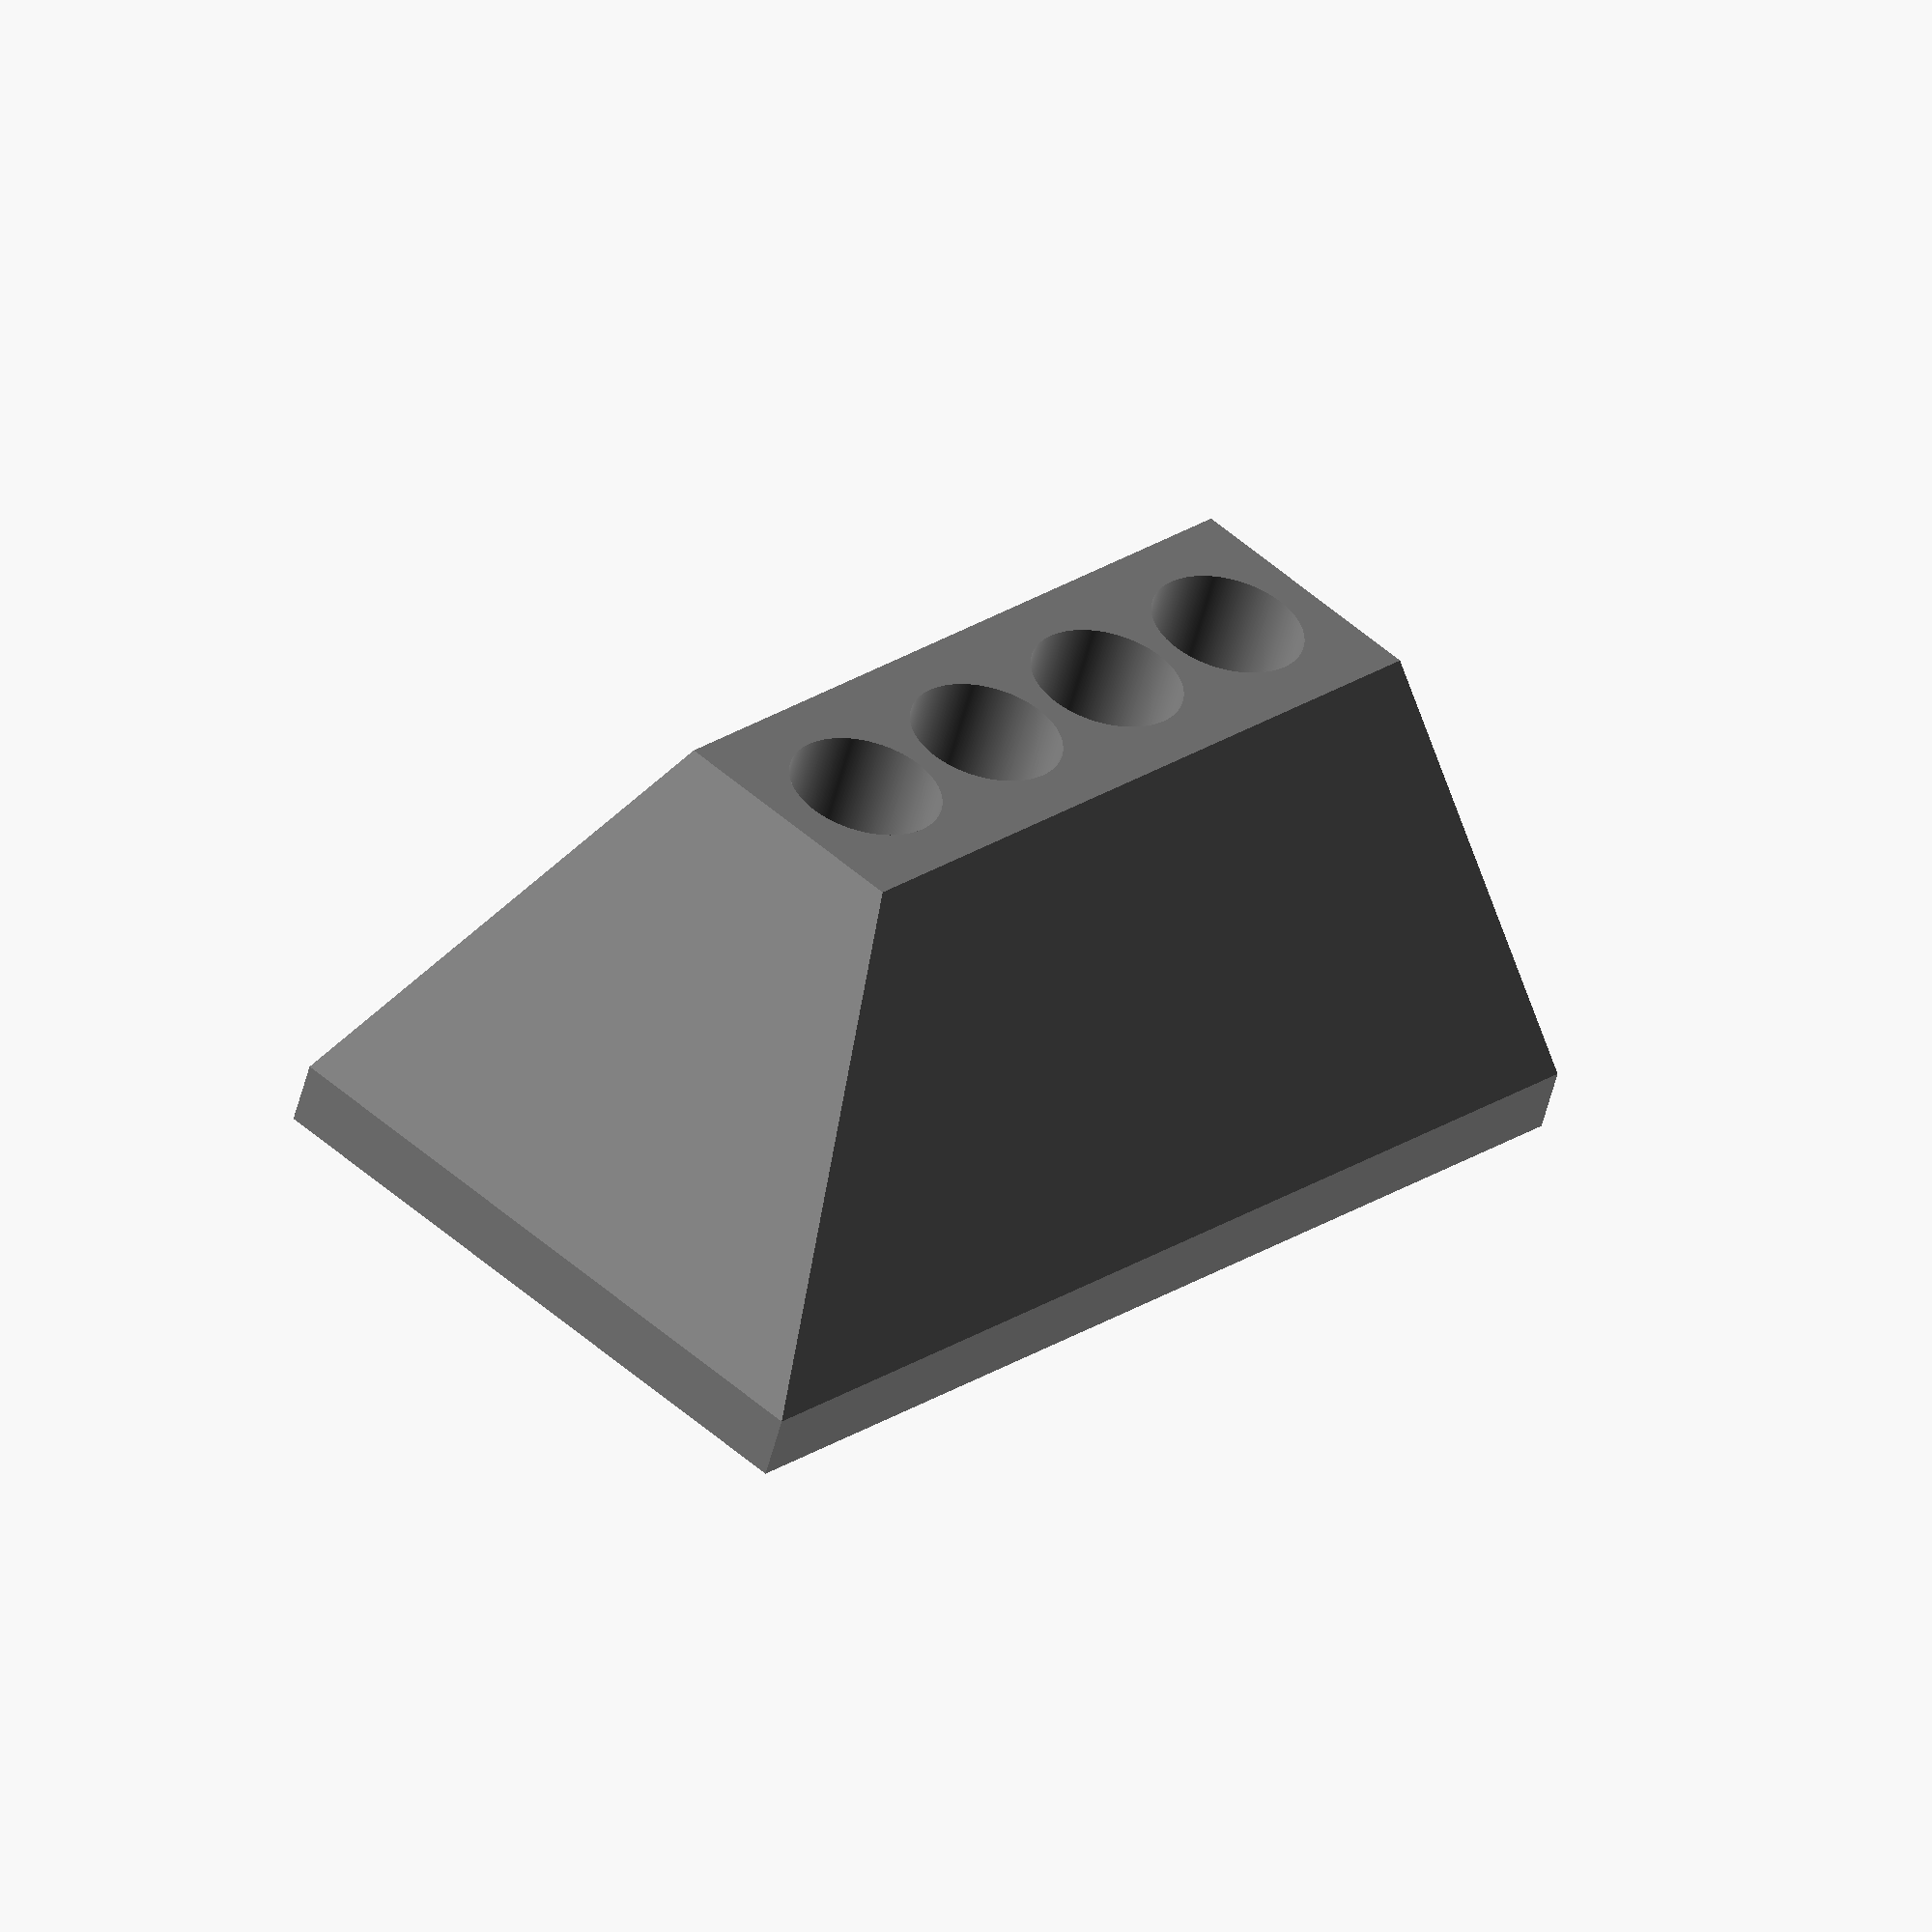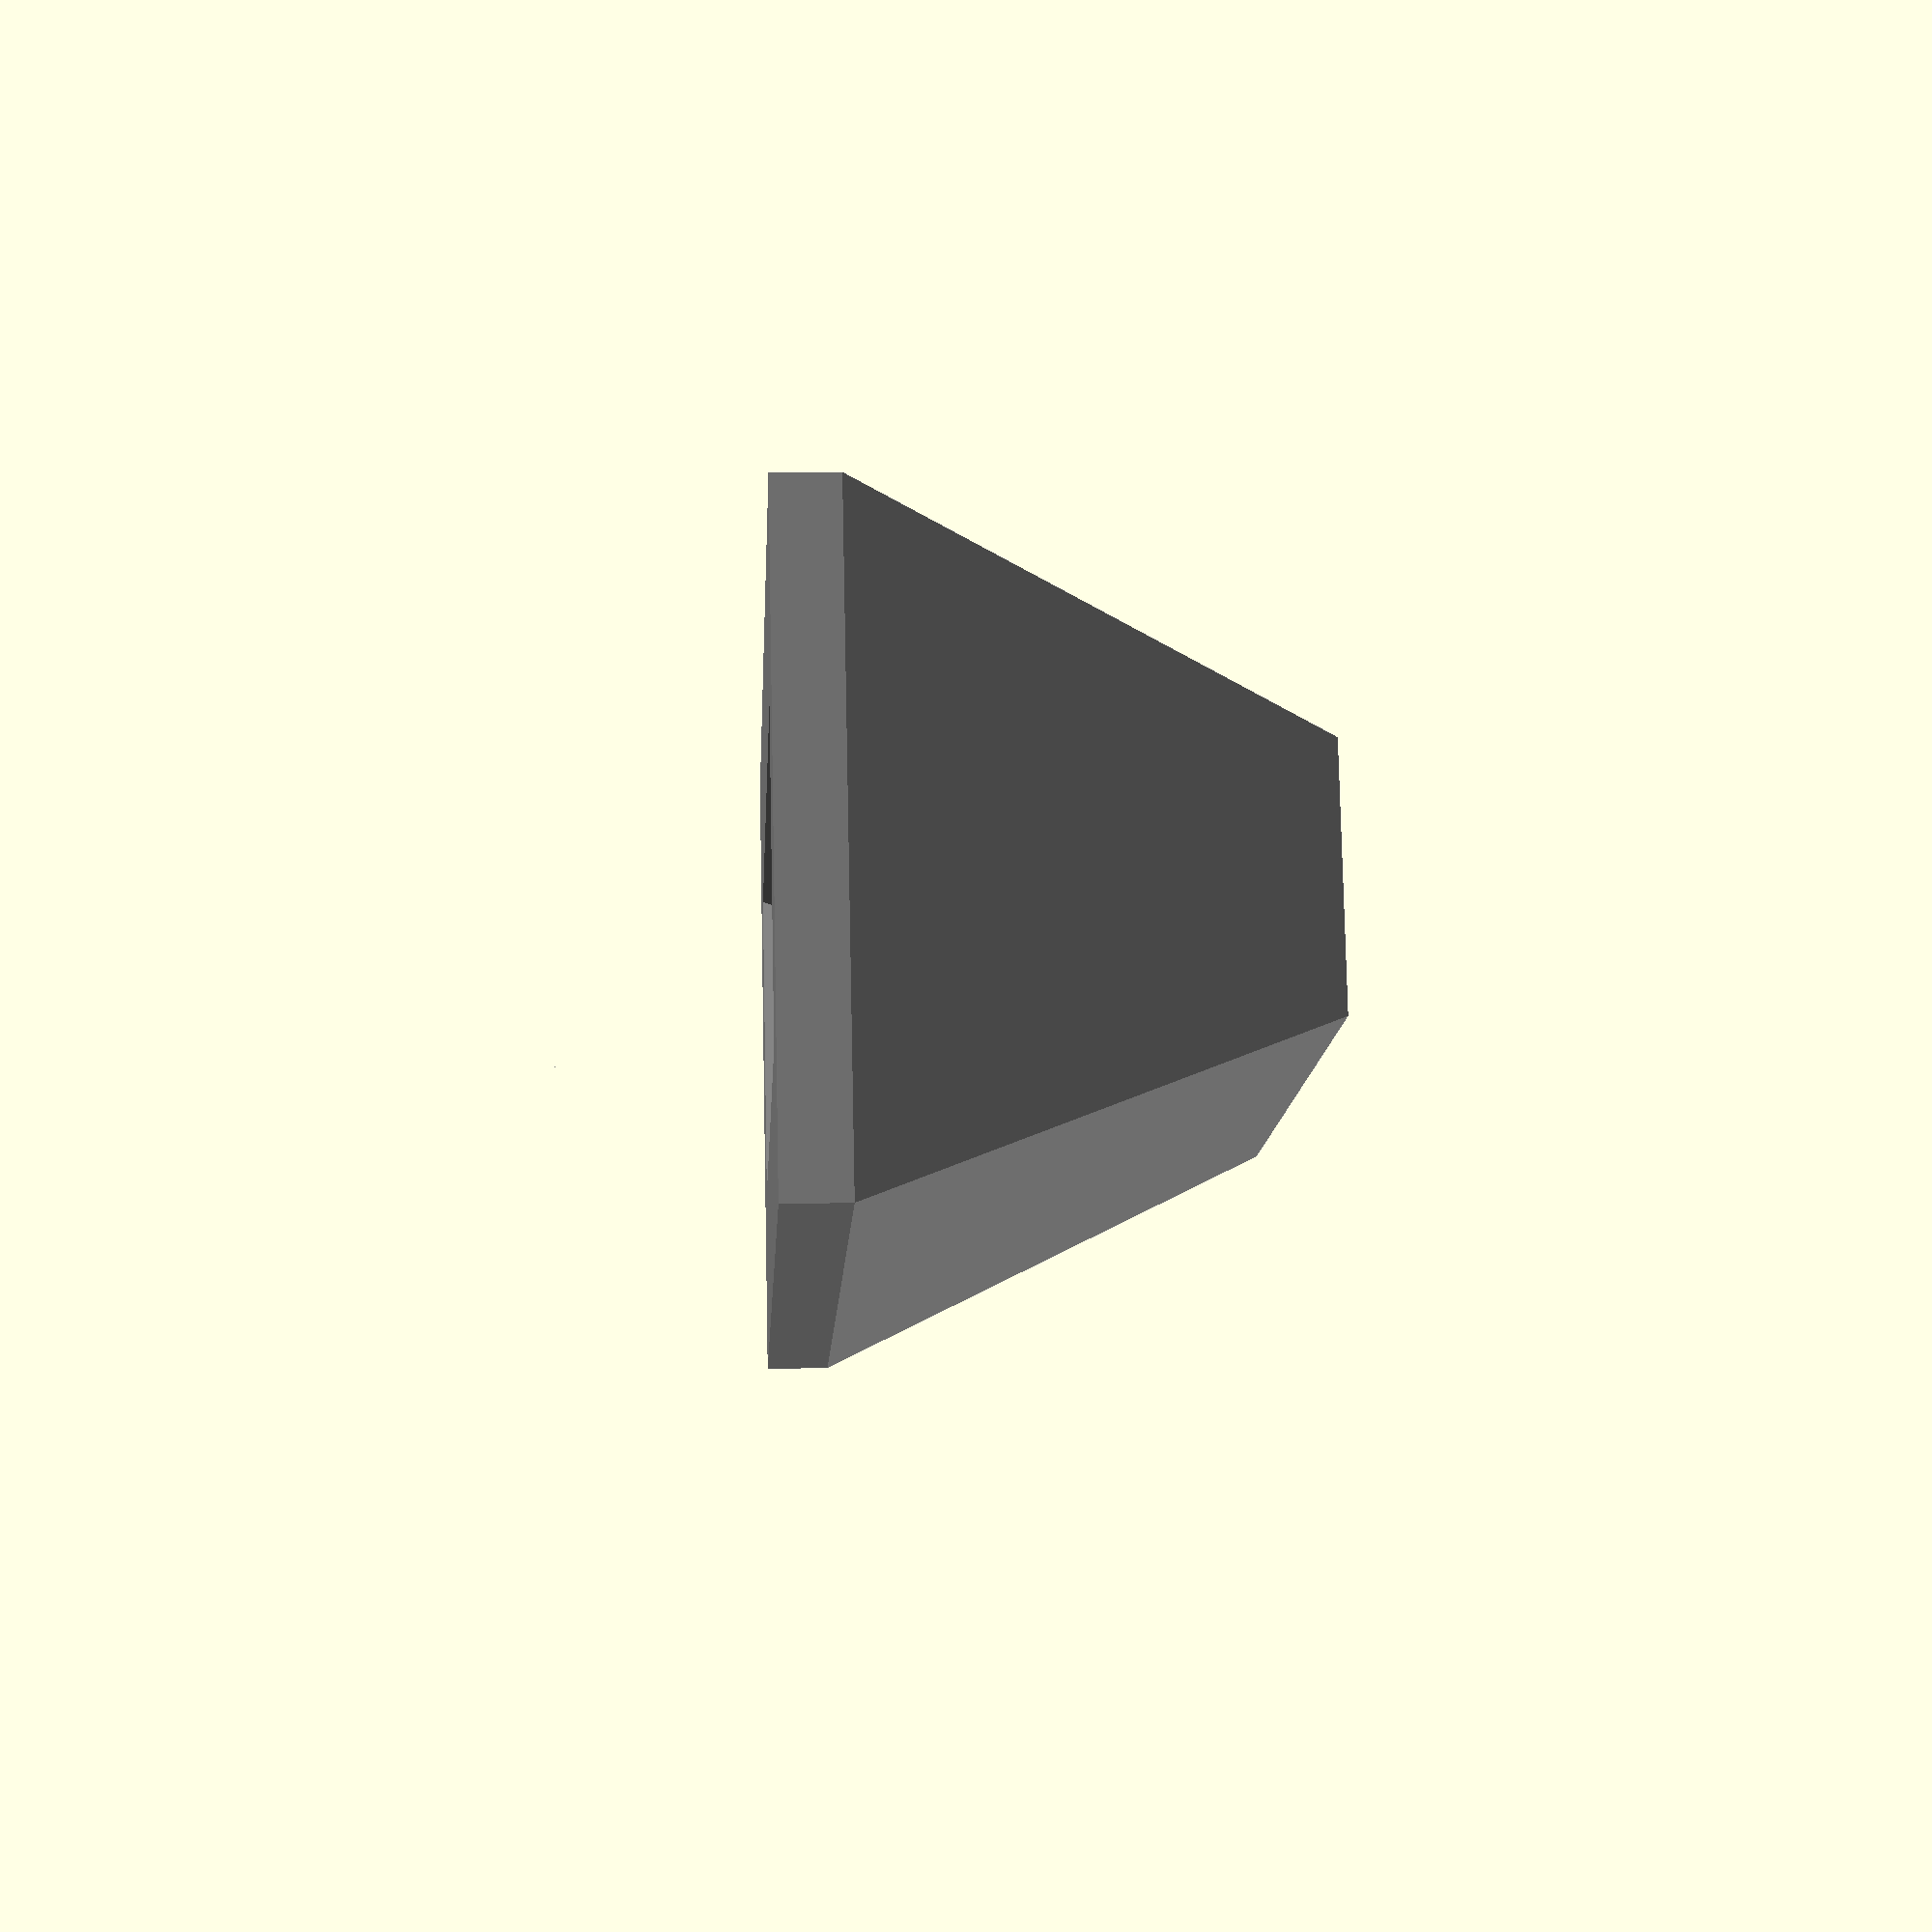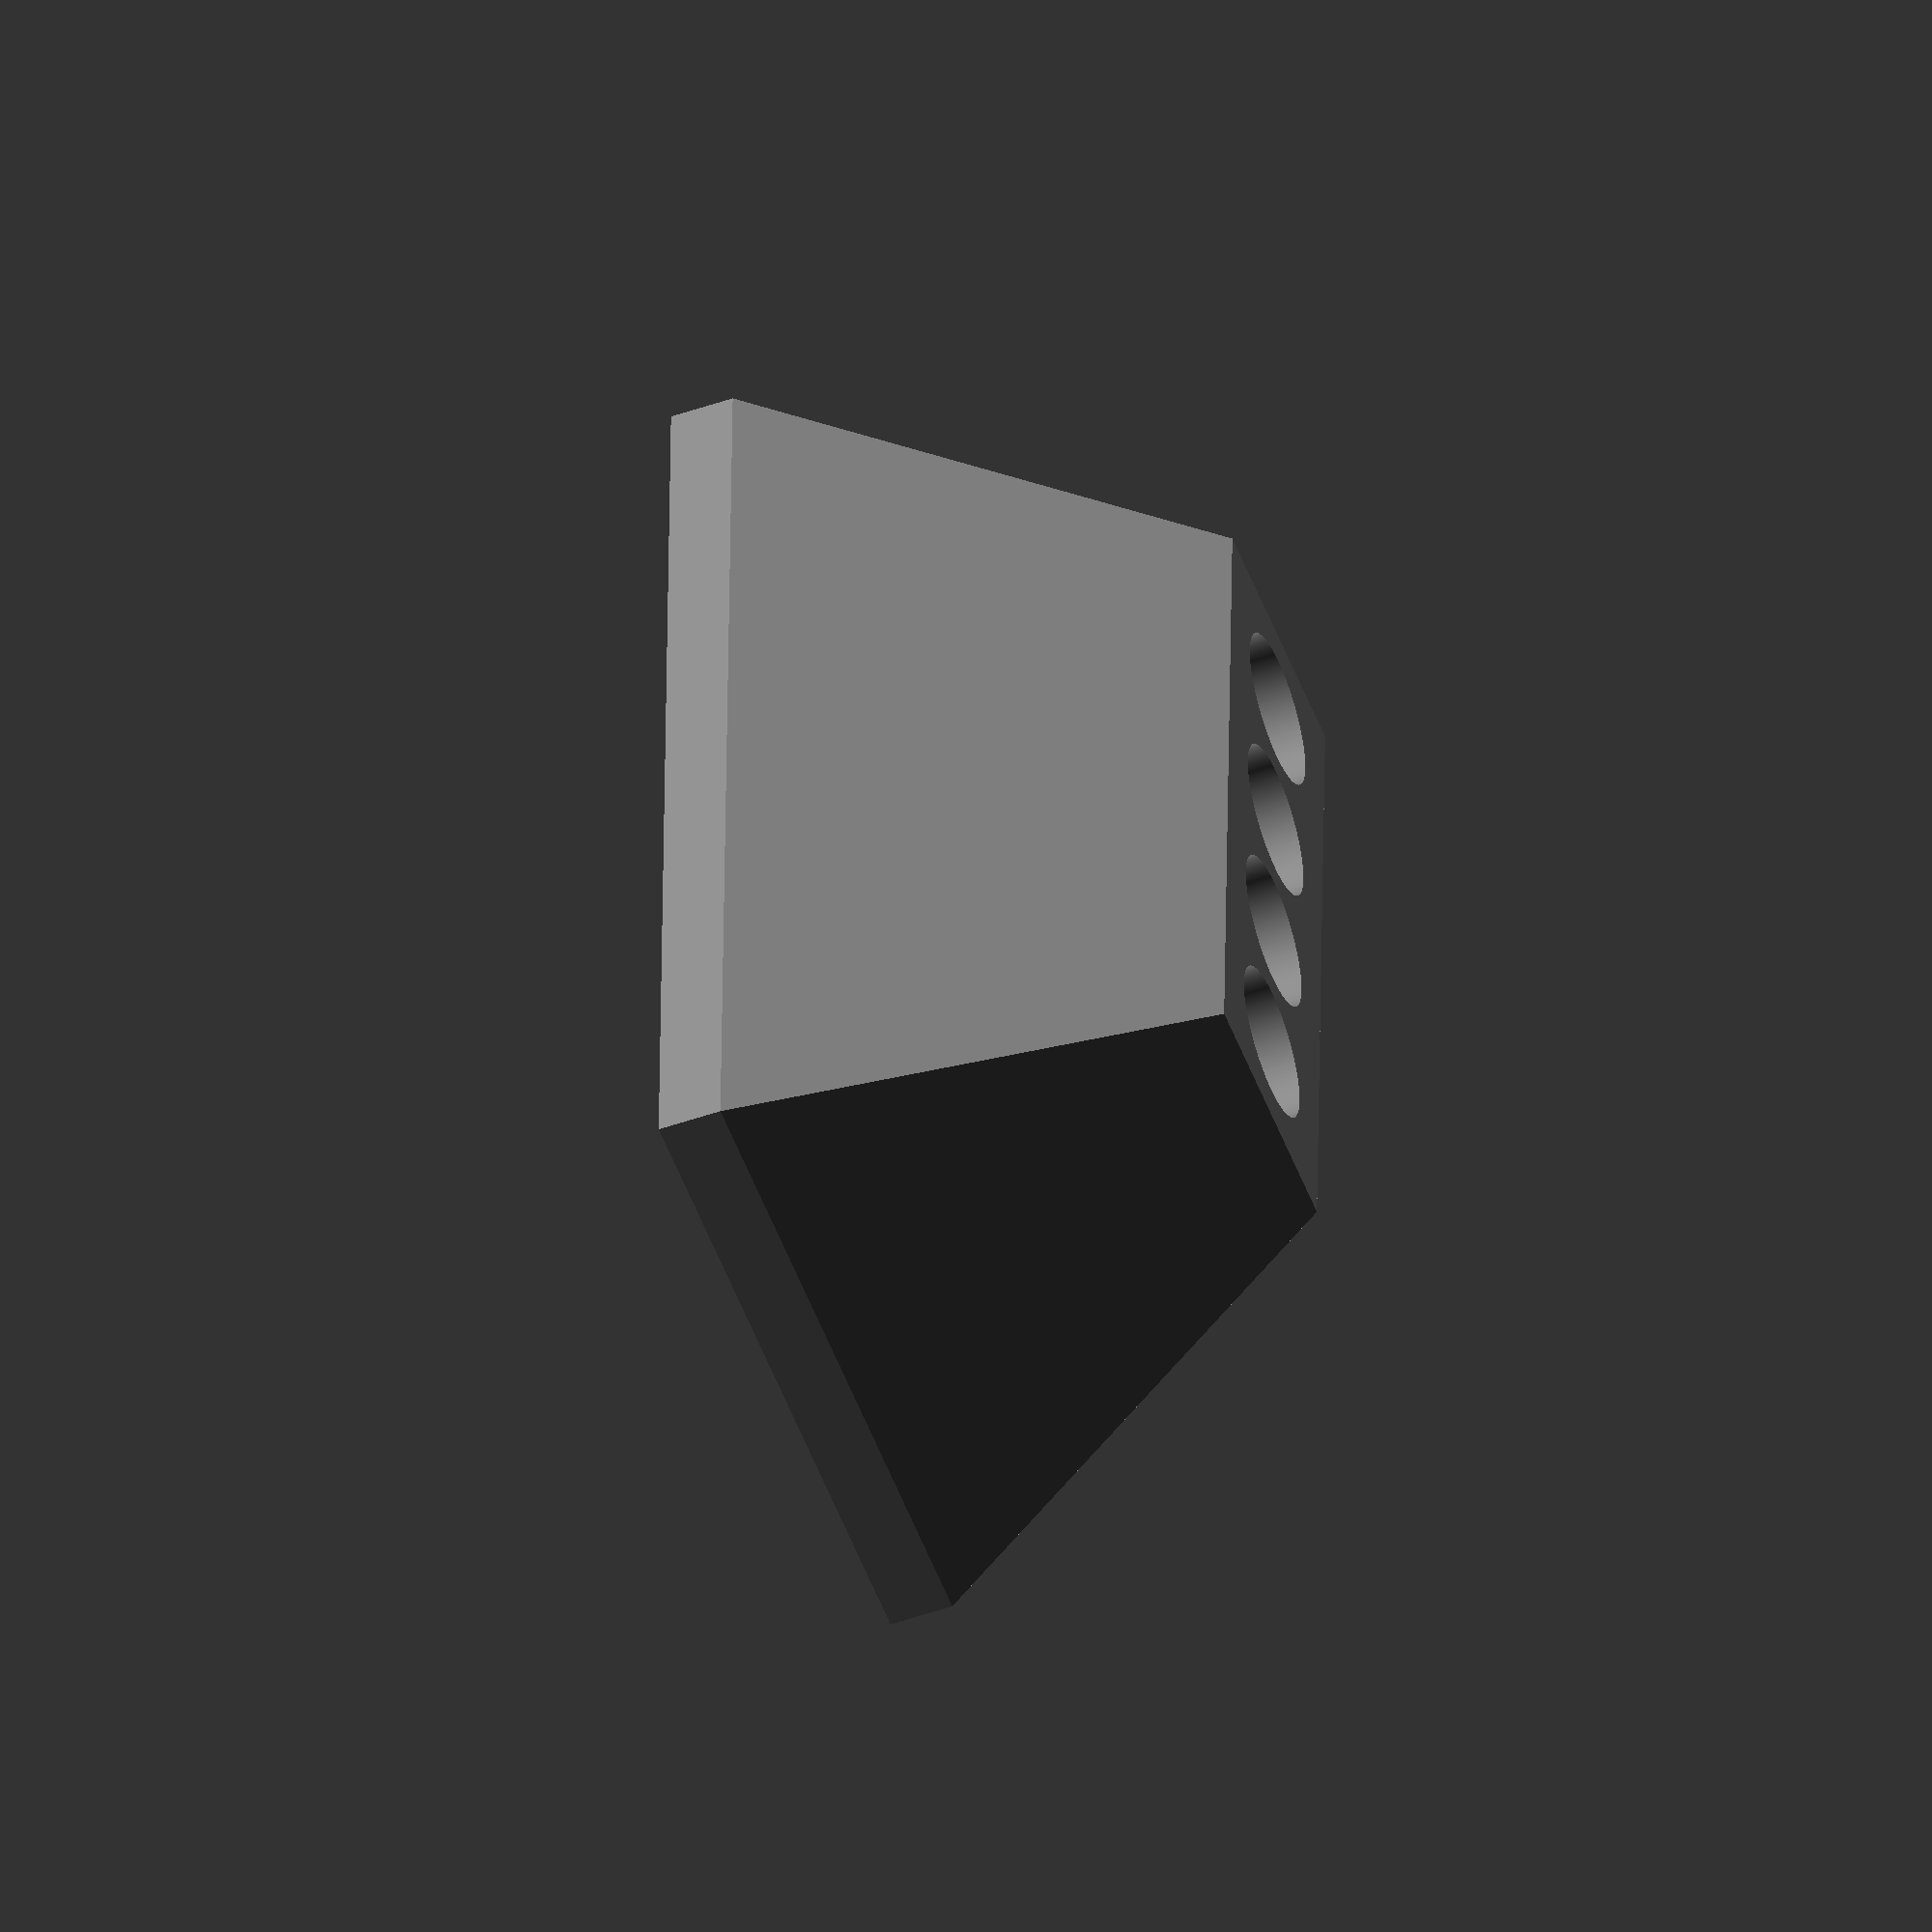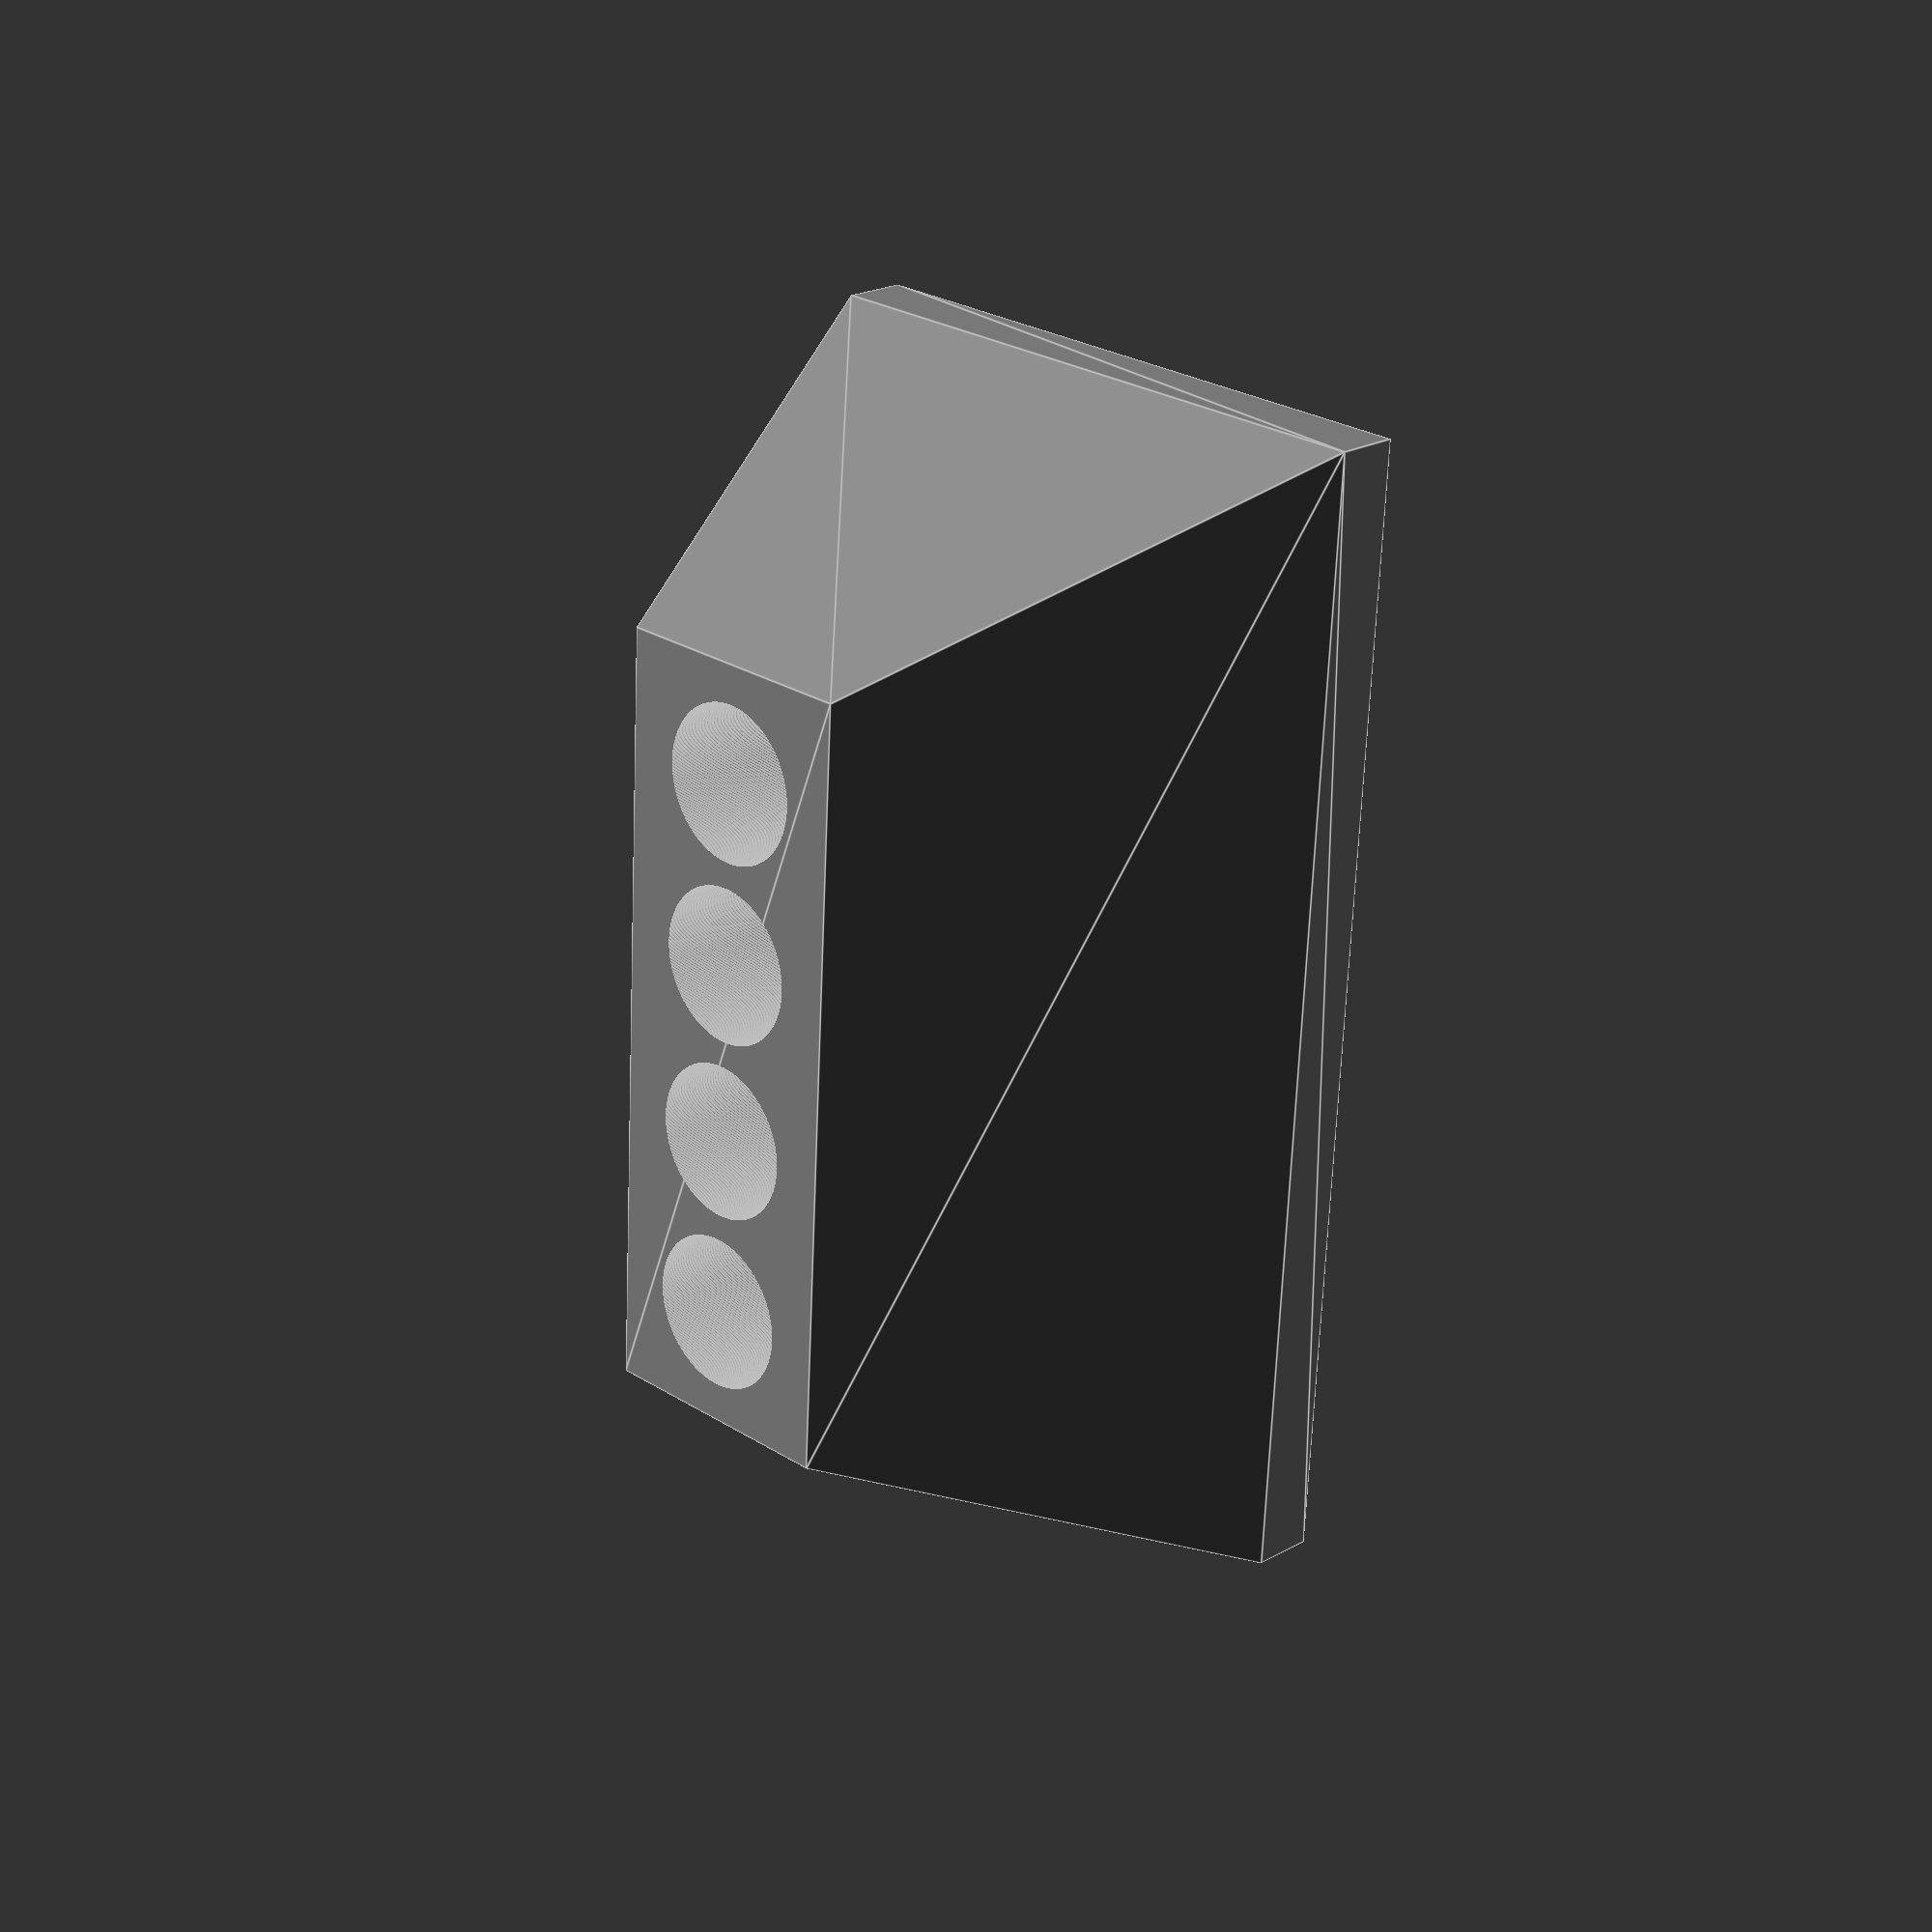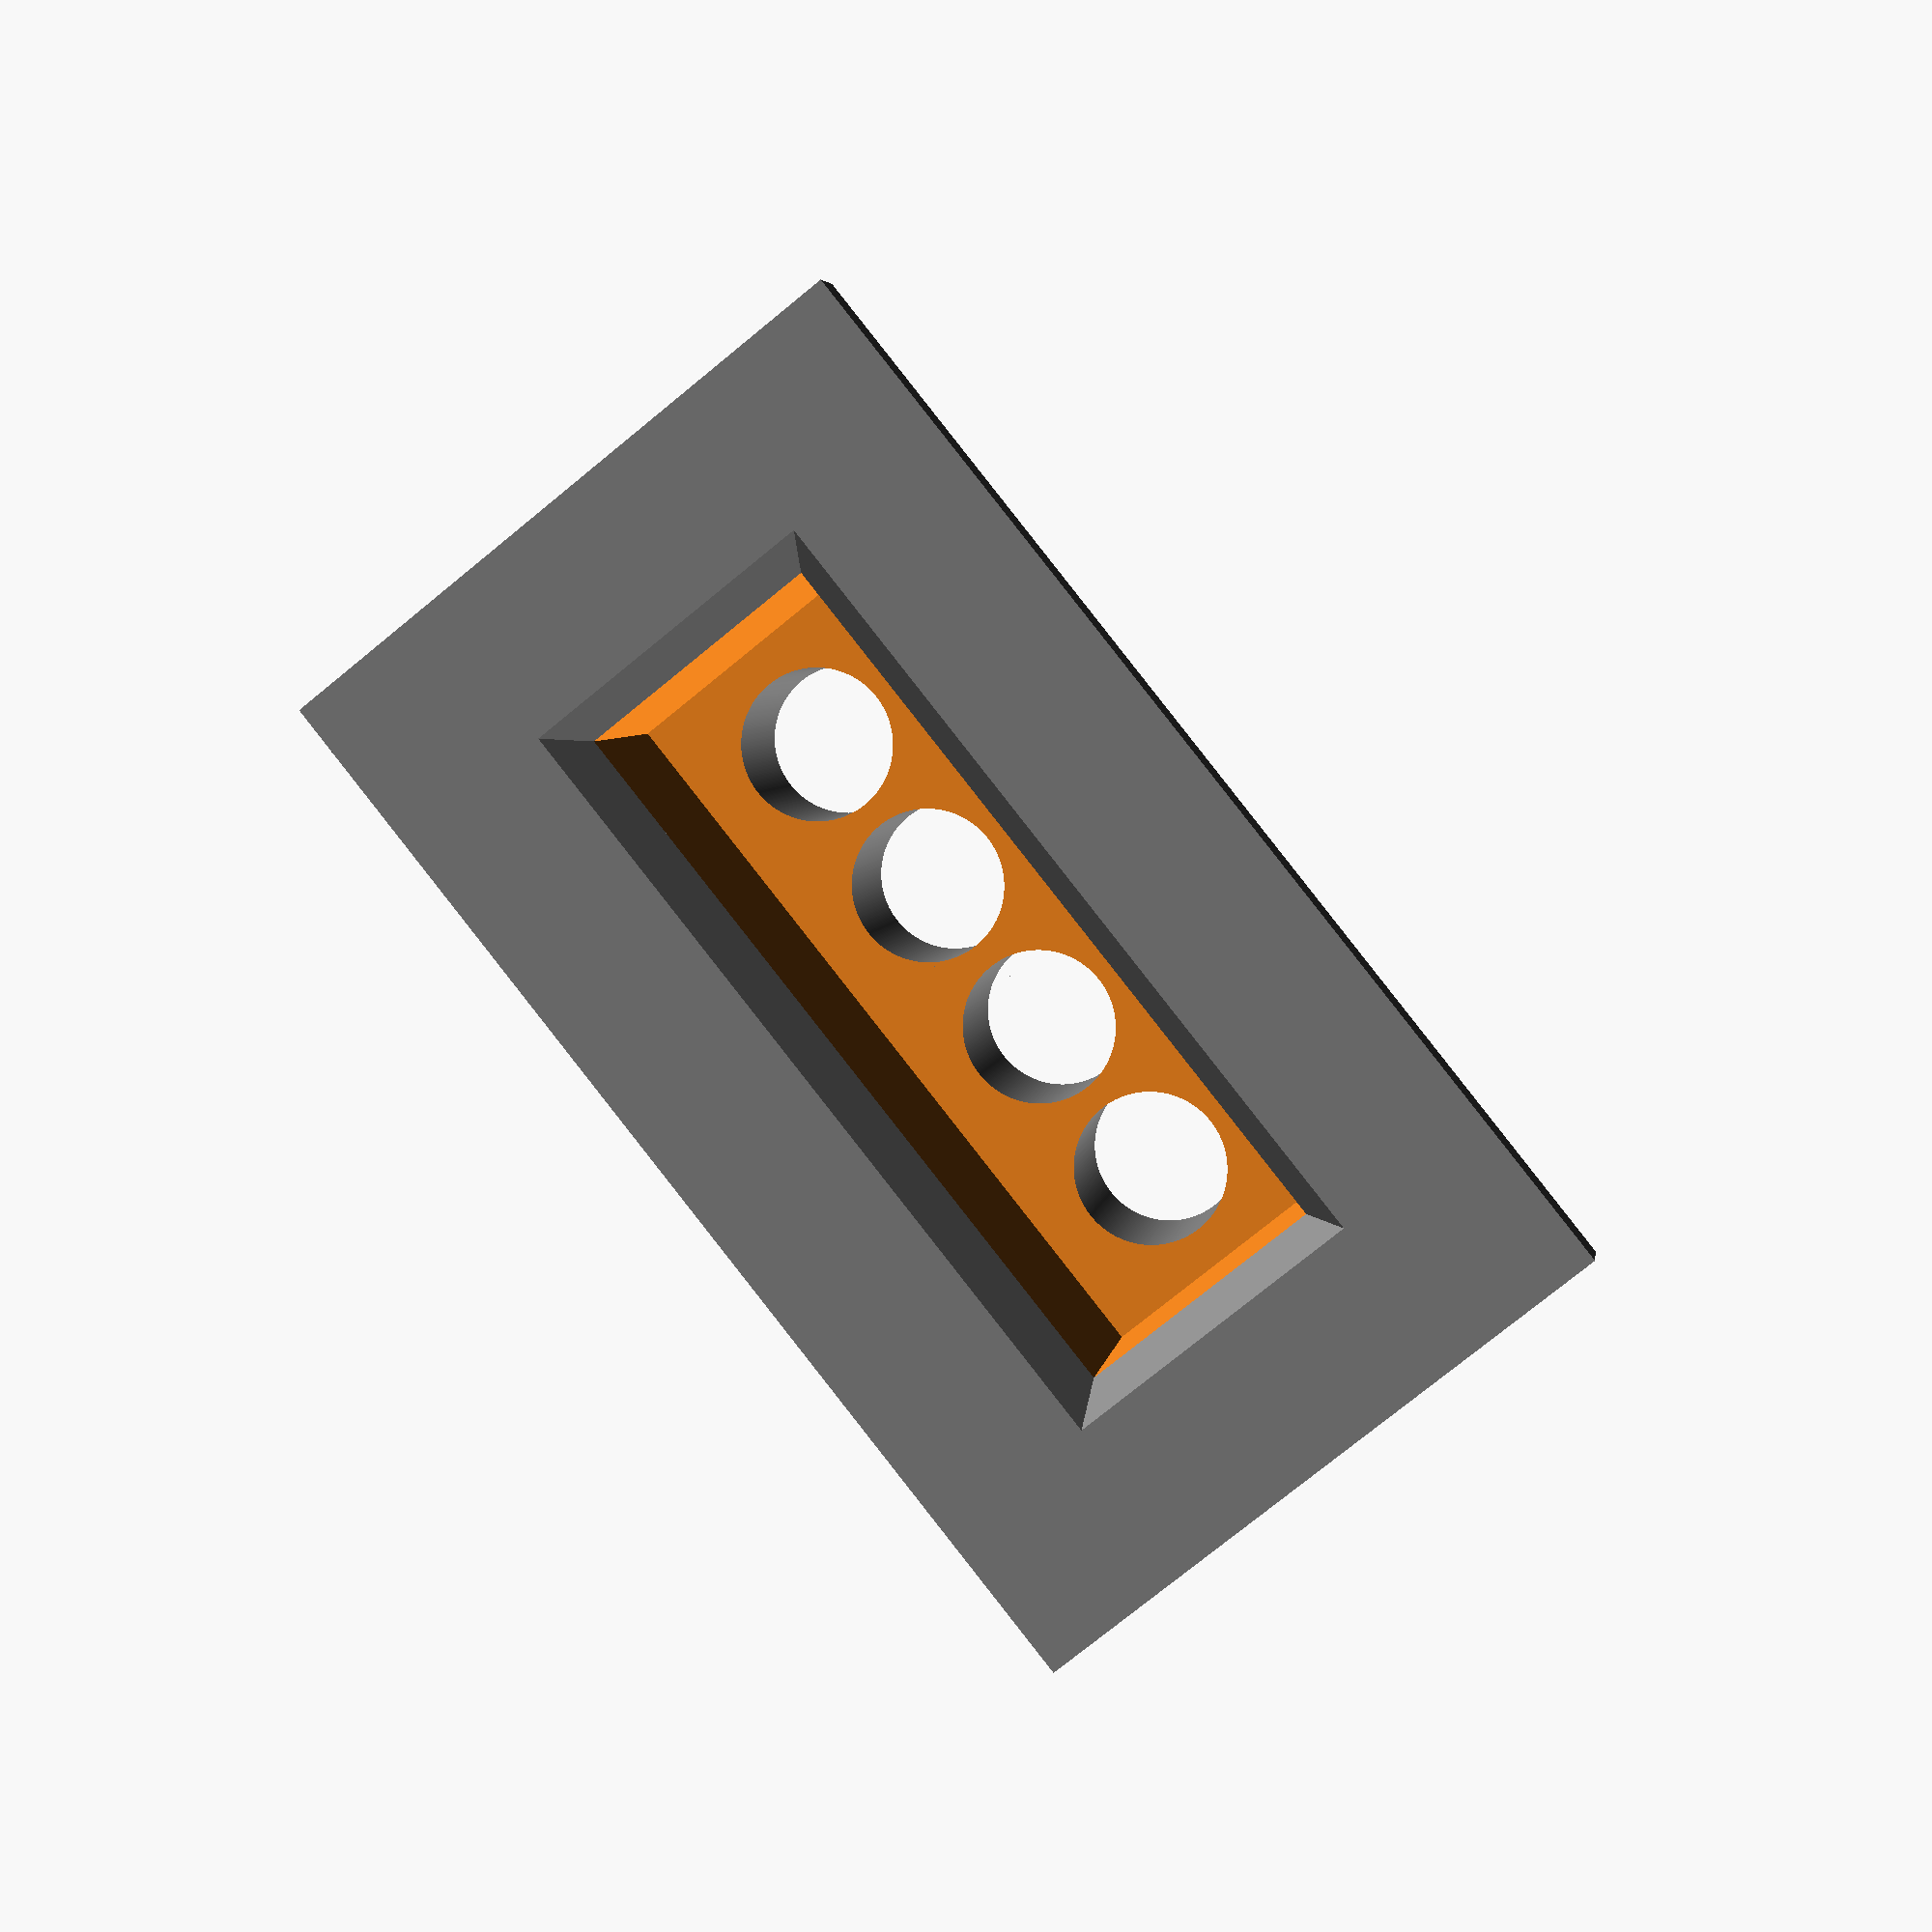
<openscad>
module hole(height, radius = 5) {
    offset = 0.1;
    translate([0,0, -1*offset])
        cylinder(h=height+2*offset, r1=radius, r2=radius);
}

module vape_base(msg, height) {
    hole_radius = 6;
    width = 20;
    length = 60;
        
    union(){
        color("grey")
        difference() {
            
        hull(){
                union(){
                    
                    translate([0, 0, 30]) // Move Middle Up before Hulling
                    cube([width, length, height]);
                    
                    translate([15, -15, 0])
                        cube([20, 20, height/2]);
                    
                    translate([-15, -15, 0])
                        cube([20, 20, height/2]);
                    
                    translate([-15, 55, 0])
                        cube([20, 20, height/2]);
                    
                    translate([15, 55, 0])
                        cube([20, 20, height/2]);
                }
            }

            
            
            for(i = [1 : 4]) {
                translate([width/2, (14*i)-5, 0])
                    hole(100/*height*/, hole_radius);    
            }
            

            //color("red")
            //rotate([0,0,90])
            //translate([-10,-34,4])
            //linear_extrude(6)
                //text(msg, size=2);

        }
    }
}

$fn = 360;



difference() {
    vape_base("vape holder v0.1", 10);
    translate([0, 0, -35])
        vape_base("vape holder v0.1", 10.1);
    
      translate([0, 0, 0])
    cube([20, 60, 25]);
    
}


  
</openscad>
<views>
elev=234.6 azim=42.4 roll=194.2 proj=o view=solid
elev=347.6 azim=114.0 roll=267.0 proj=p view=wireframe
elev=51.5 azim=181.7 roll=290.6 proj=o view=solid
elev=338.8 azim=3.3 roll=44.8 proj=p view=edges
elev=355.6 azim=38.6 roll=187.8 proj=p view=solid
</views>
